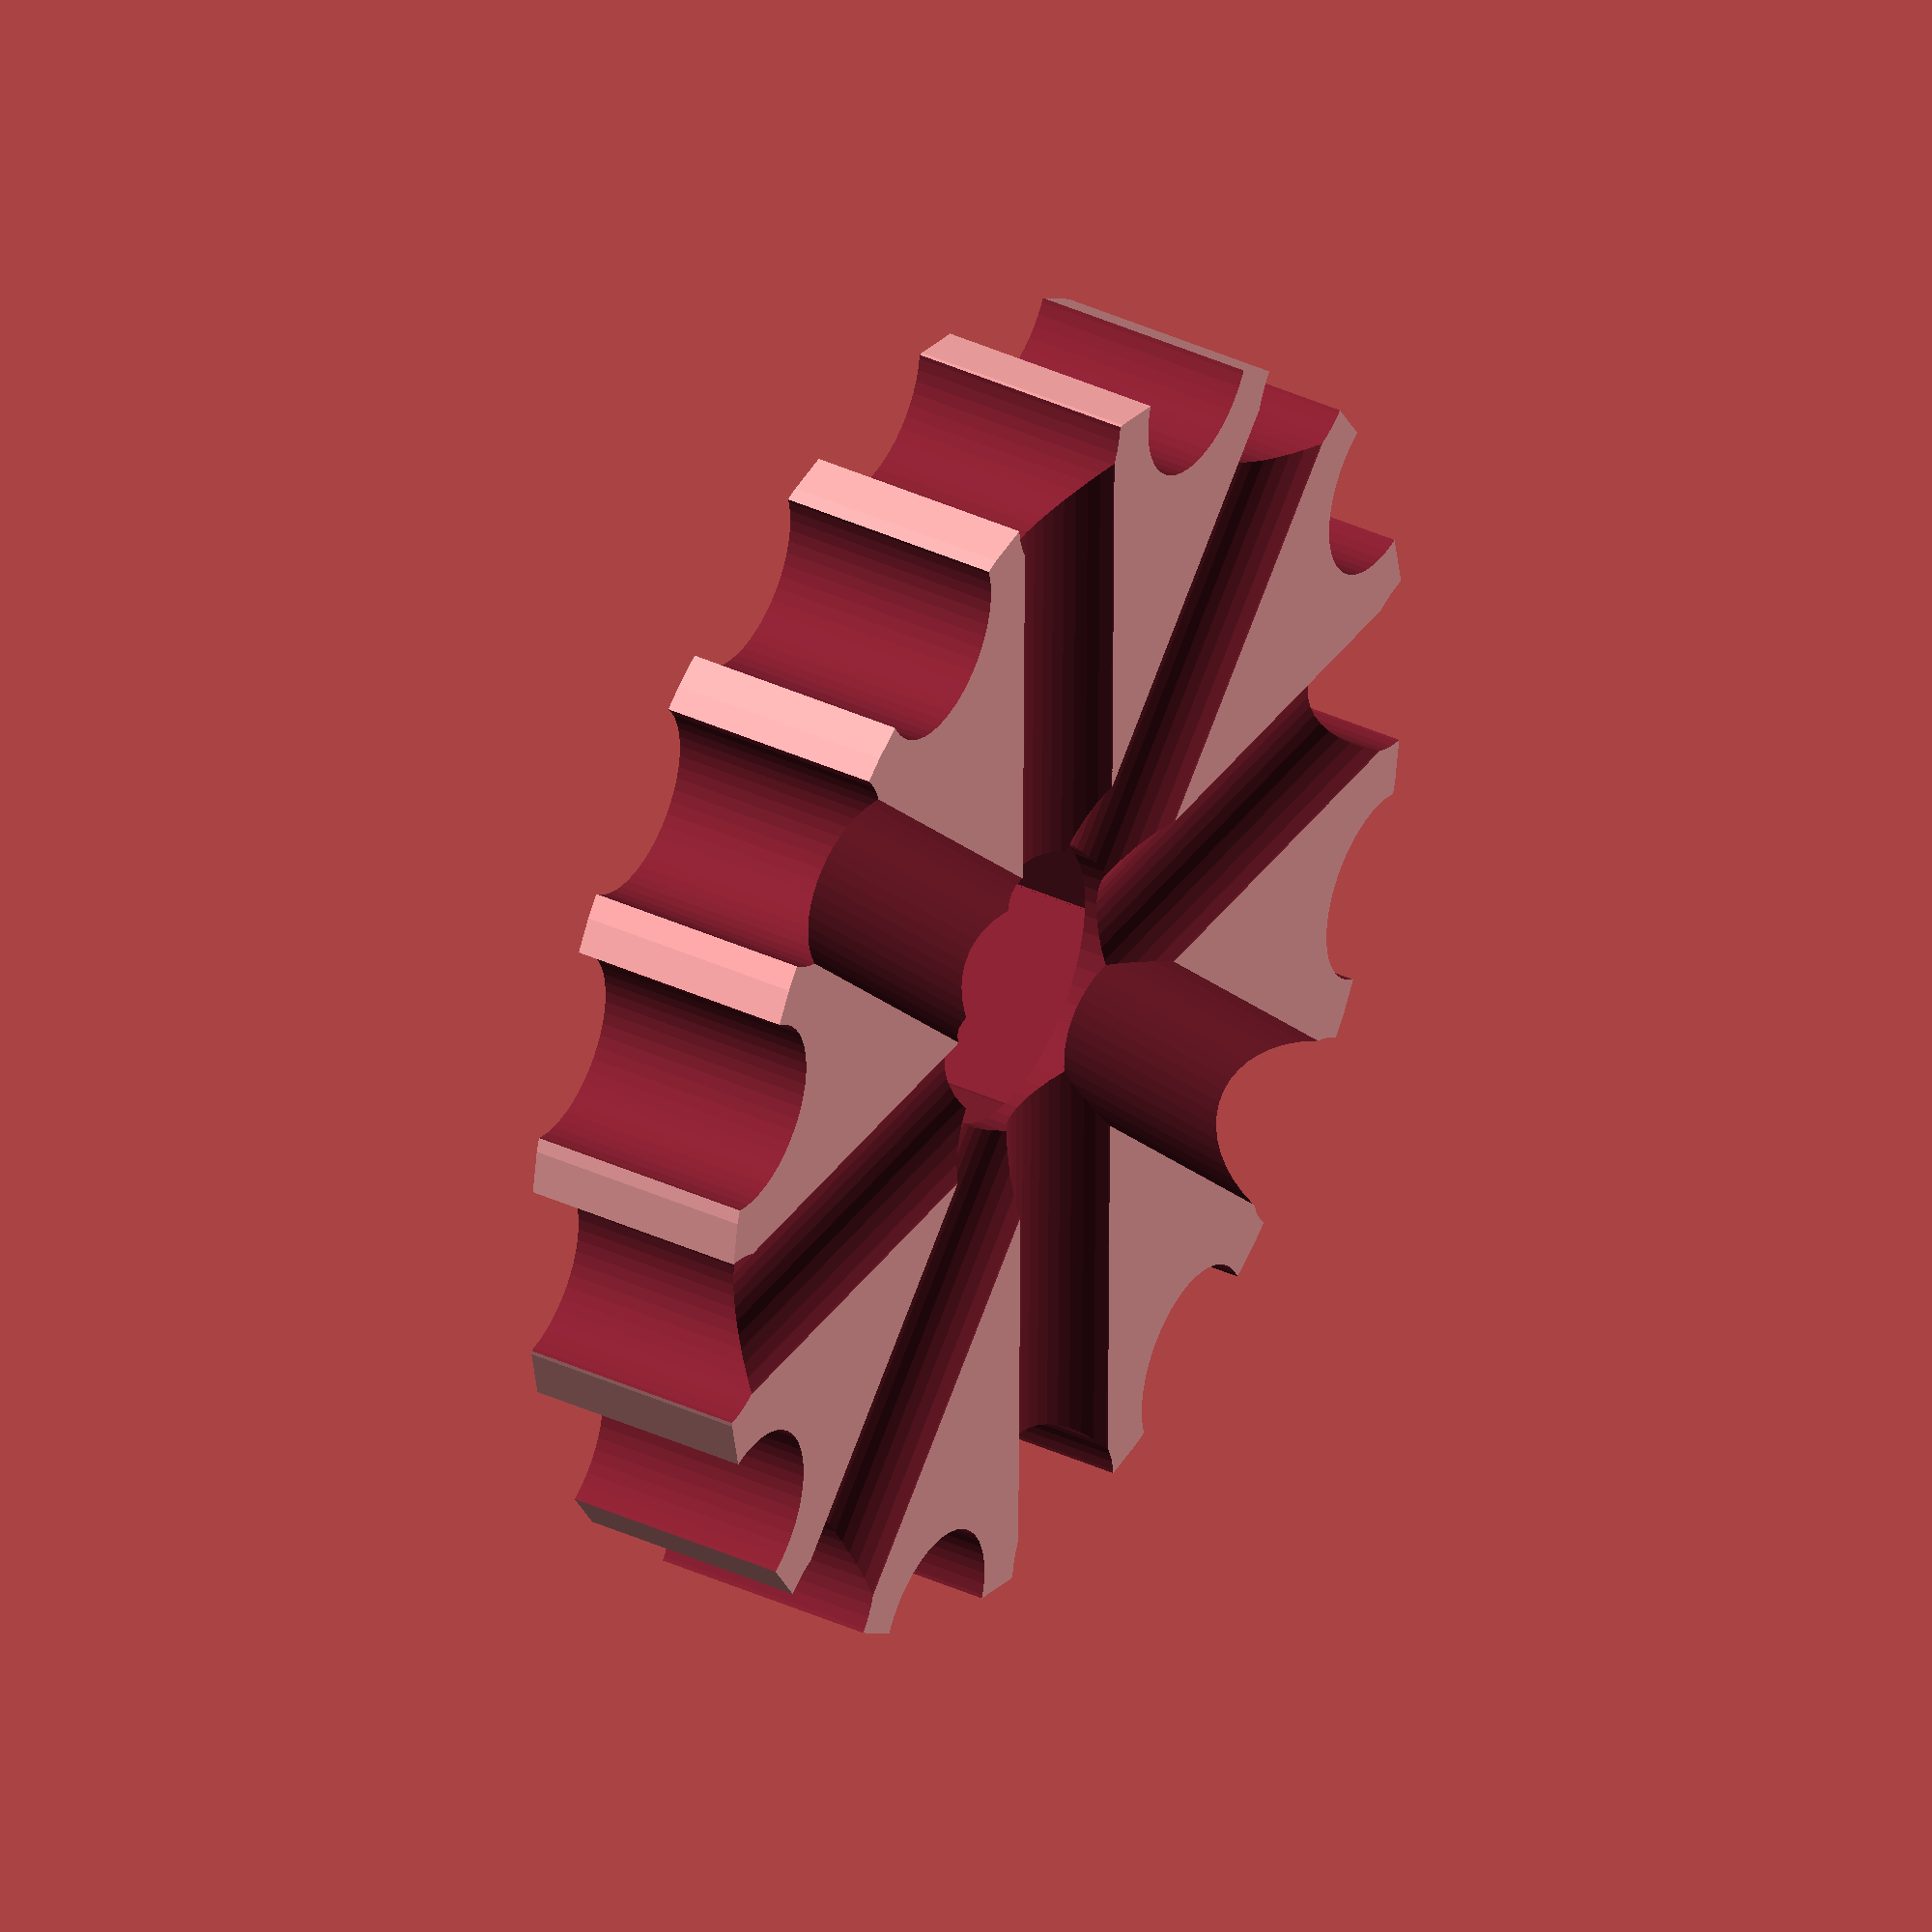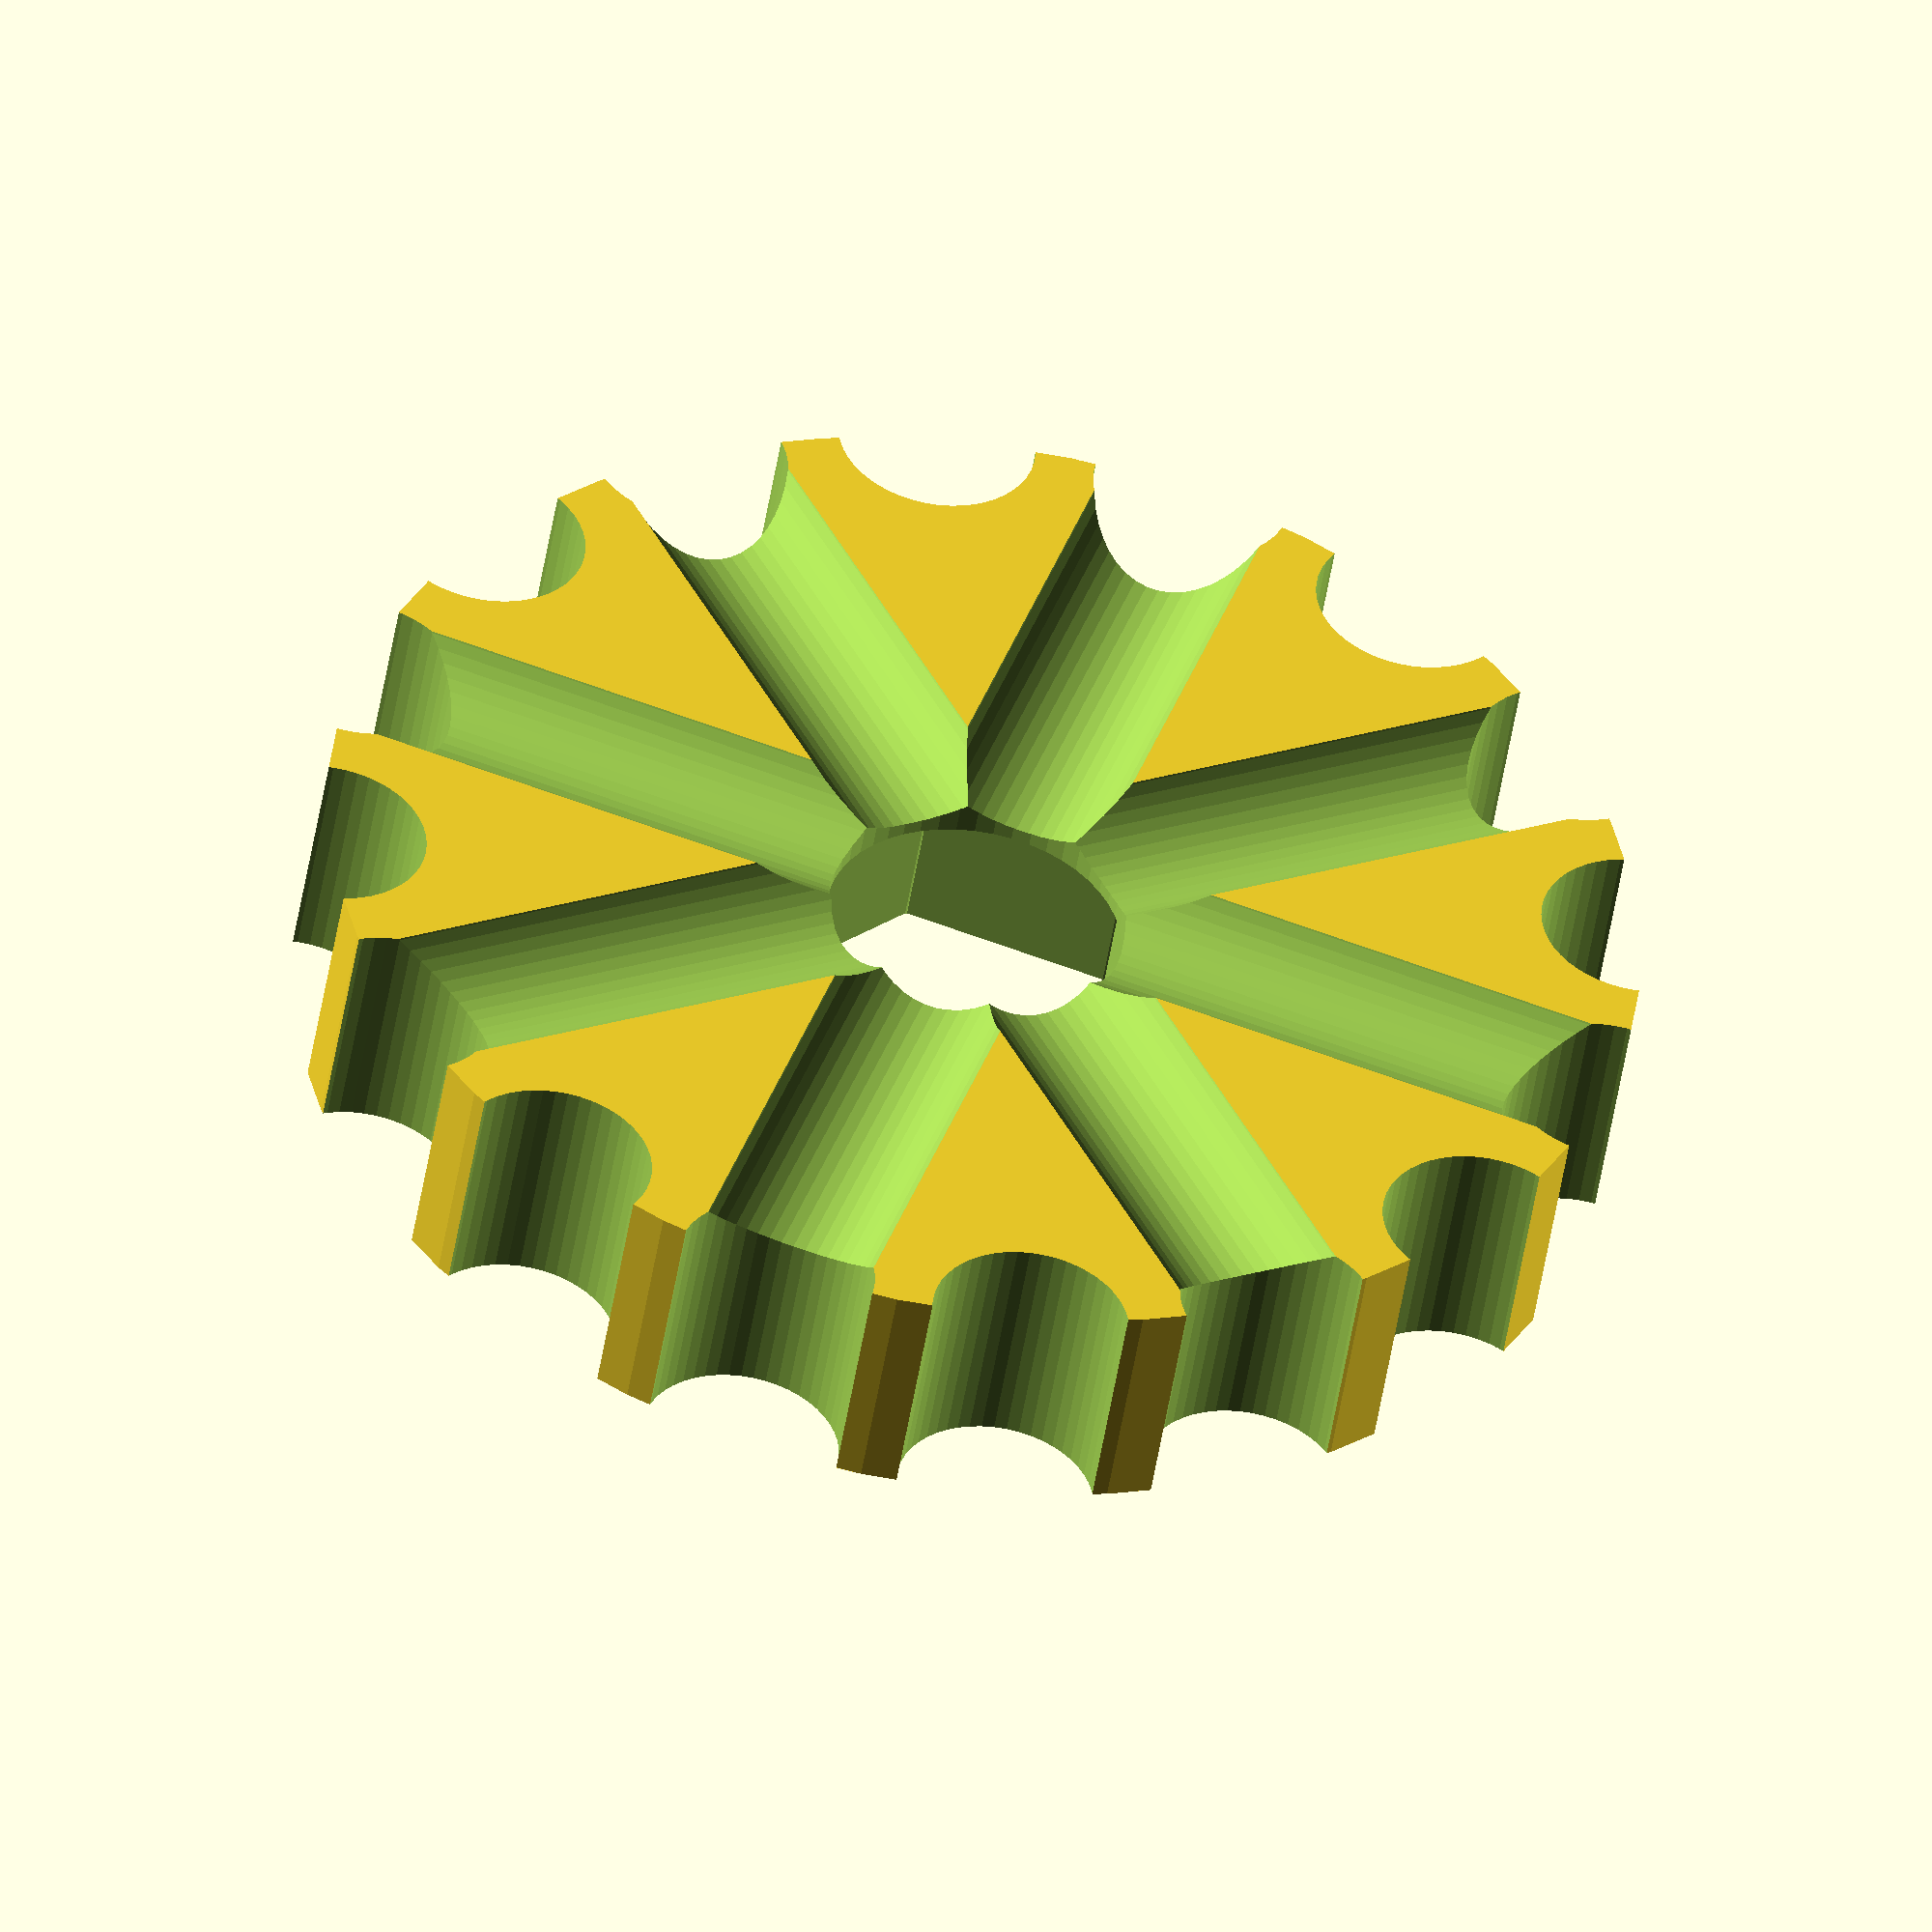
<openscad>
// ******************************
// *   Parametric thumb wheel   *
// *   by Chris Garrett         *
// *   20-nov-2011              *
// ******************************


// *** Configuration variables ***
// Outer Diameter of the thumb wheel
wheel_d = 20;    
// Height of the thumb wheel
wheel_h = 3.5;   
// Diameter of center hole
hole_d = 4.5;    
// Size of the hex (nut trap - 5.5=m3, 7=m4)
hex_sz = 5.5;      

// An M4 nut fits perfectly in a 7mm hex opening made on my Prusa
                 
// Depth of the hex (set this < or = to wheel_h)
hex_d = 2.5;     

// Number of cutouts around the wheel
knurl_cnt = 16;  

// Diameter of the cutouts
knurl_d = 3;     


// *** Code area ***

module box(w,h,d) {
 translate([0,0,d/2]) scale ([w,h,d]) cube(1, true);
}

module hexagon(height, depth) {
 boxWidth=height/1.75;
 union() {
  box(boxWidth, height, depth);
  rotate([0,0,60]) box(boxWidth, height, depth);
  rotate([0,0,-60]) box(boxWidth, height, depth);
 }
}


// The thumb wheel 

difference() {
 cylinder(h=wheel_h, r=wheel_d/2, $fn=50);
 translate([0,0,-1]) cylinder(h=wheel_h+2, r=hole_d/2, $fn=50);
 if (hex_d >= wheel_h) {
   translate([0,0,-1]) hexagon(height=hex_sz, depth=wheel_d+2);
 } else {
  translate([0,0,wheel_h-hex_d]) hexagon(height=hex_sz, depth=hex_d+1);
 }
 
  for (i=[0:3]) {
     rotate(v=[0,0,1], a=i*360/8) translate([0,0,-wheel_h/5]) rotate(v=[1,0,0], a=90) translate([0,0,-1.2*(wheel_d/2)]) cylinder(h=wheel_d*1.2, r=knurl_d/2, $fn=50);
 }

 
 for(i = [0:knurl_cnt-1]) {
  rotate(v=[0,0,1], a=i*360/knurl_cnt) translate([0,wheel_d/2,-1]) cylinder(h=wheel_h+2, r=knurl_d/2, $fn=50);
 }
 
     
}
</openscad>
<views>
elev=322.2 azim=224.4 roll=120.5 proj=o view=wireframe
elev=229.2 azim=161.6 roll=8.9 proj=o view=wireframe
</views>
